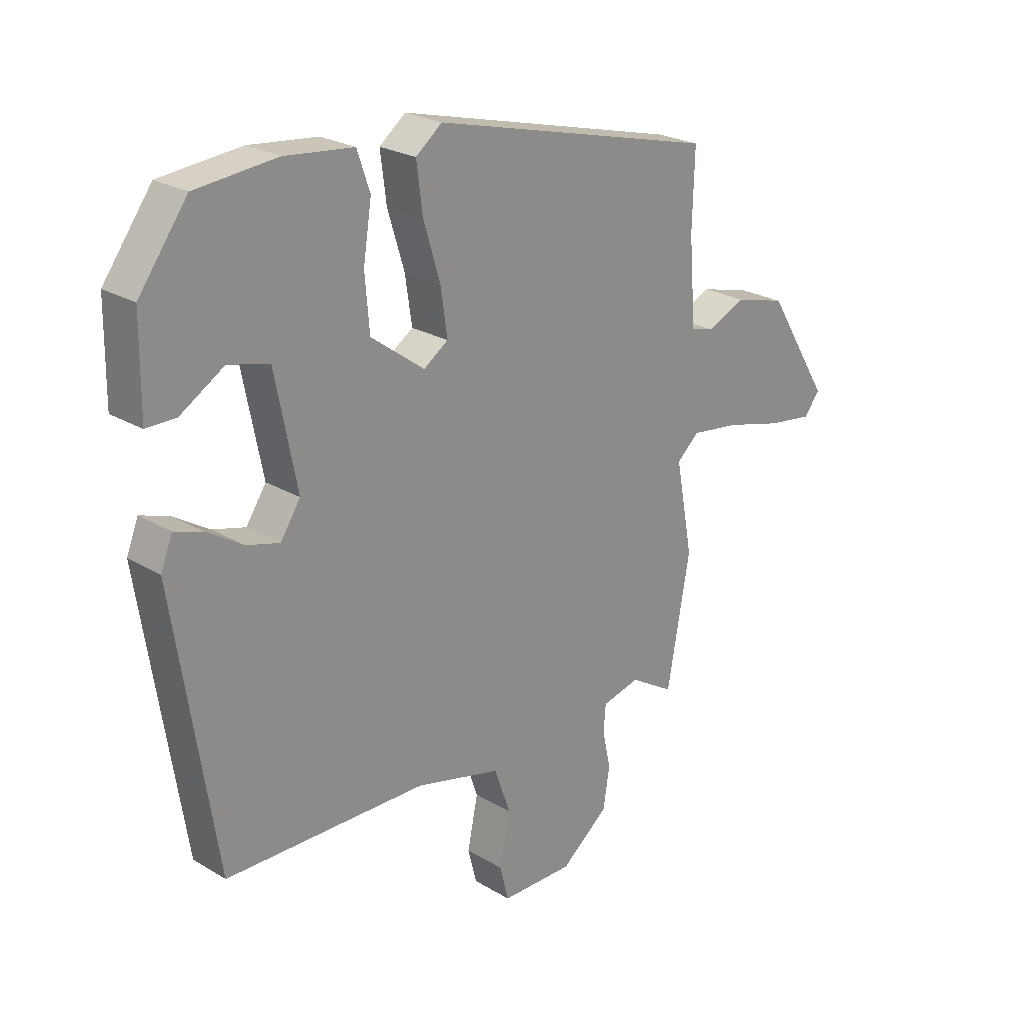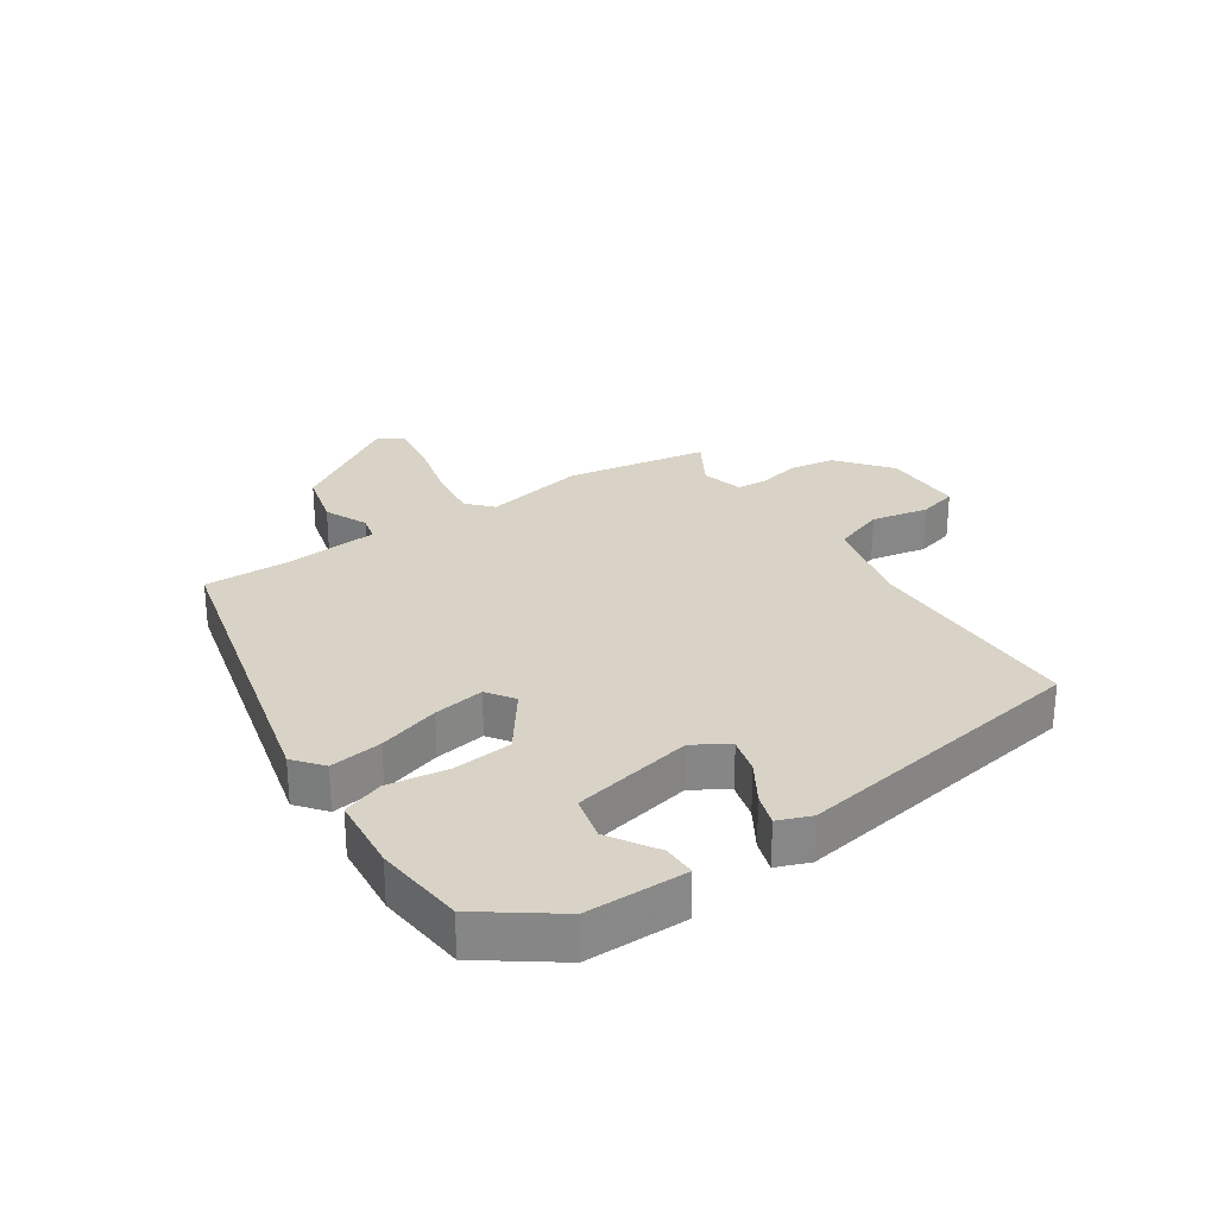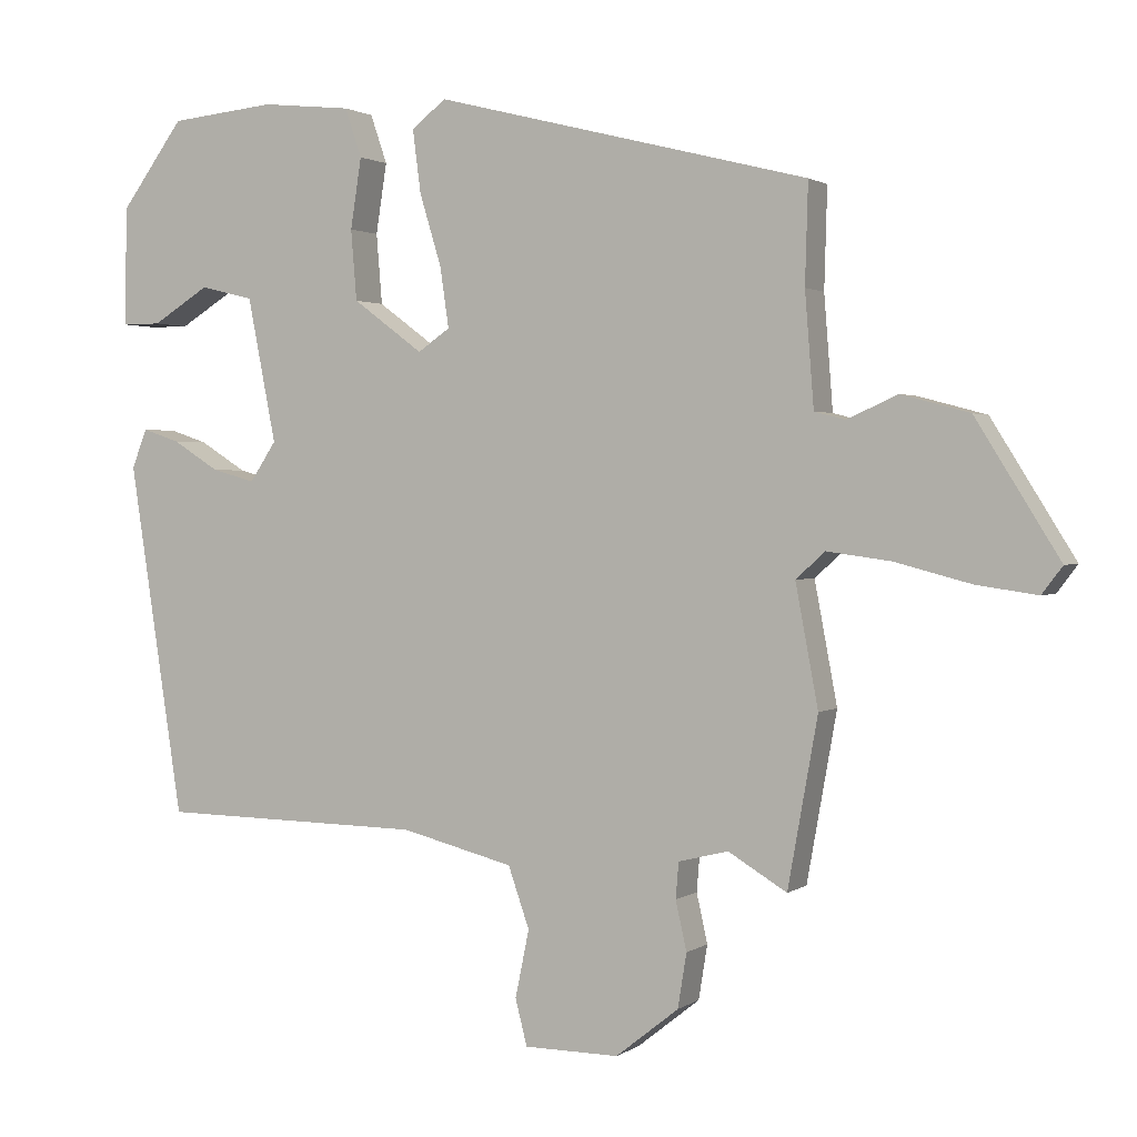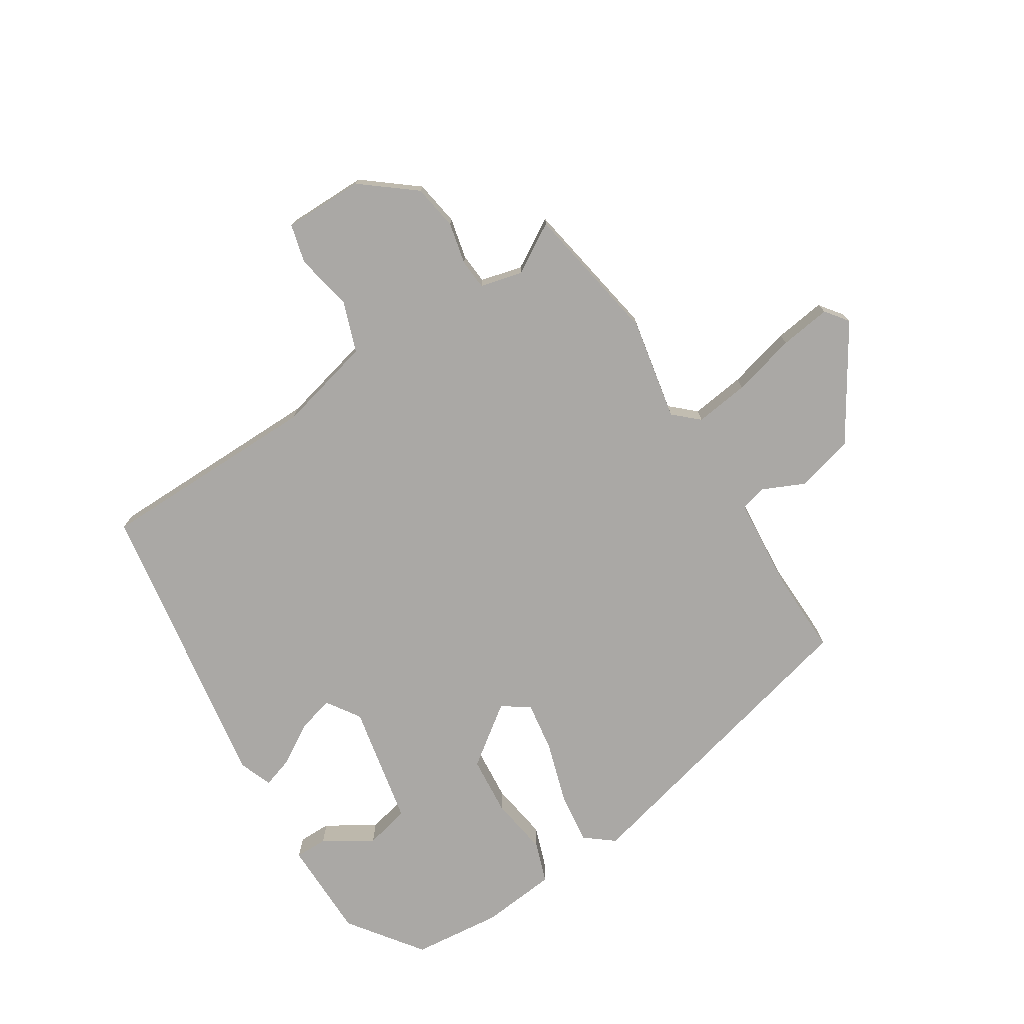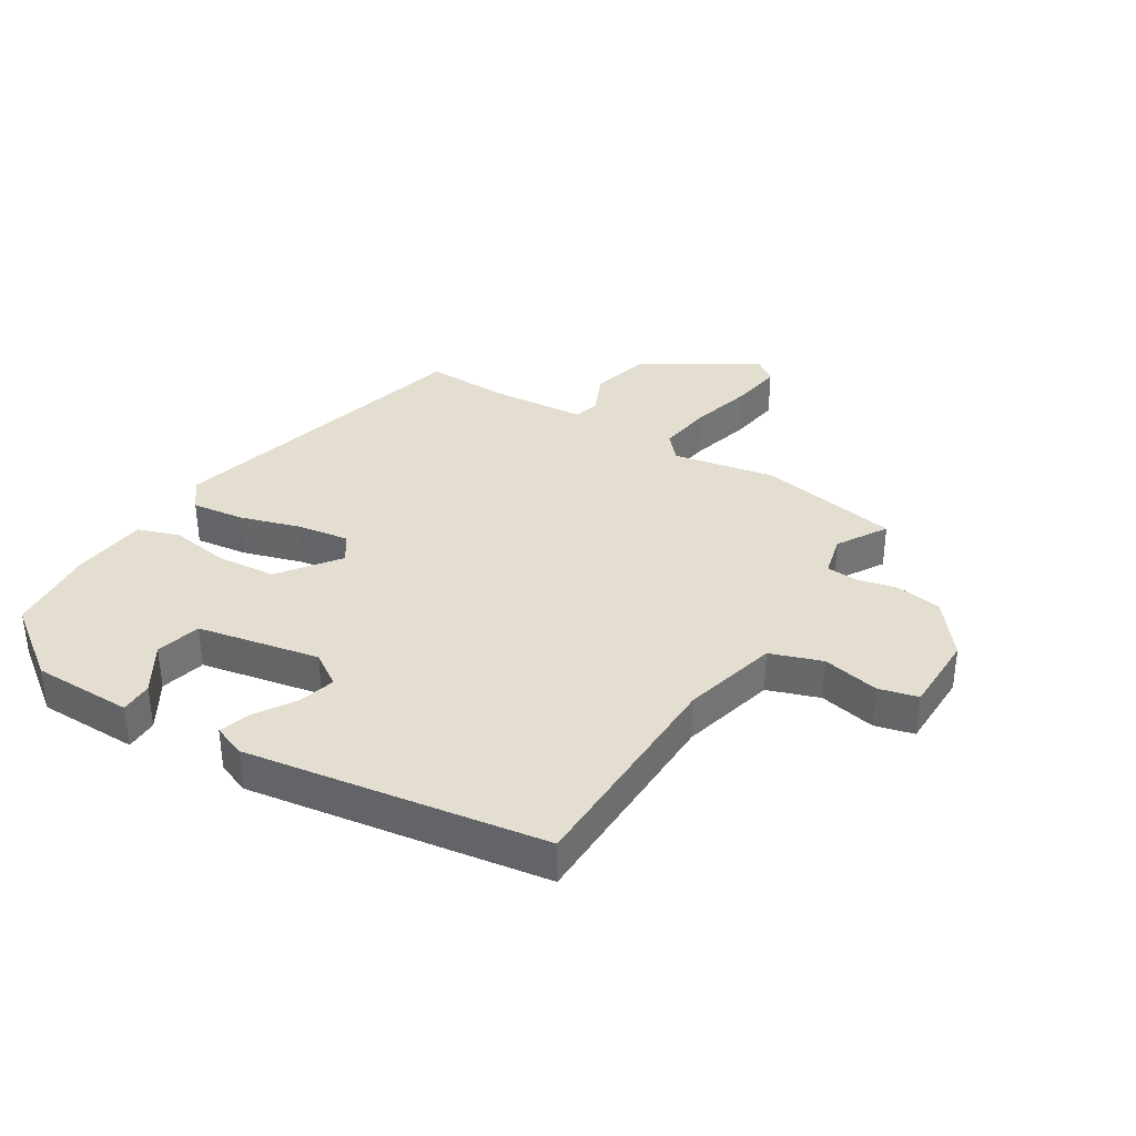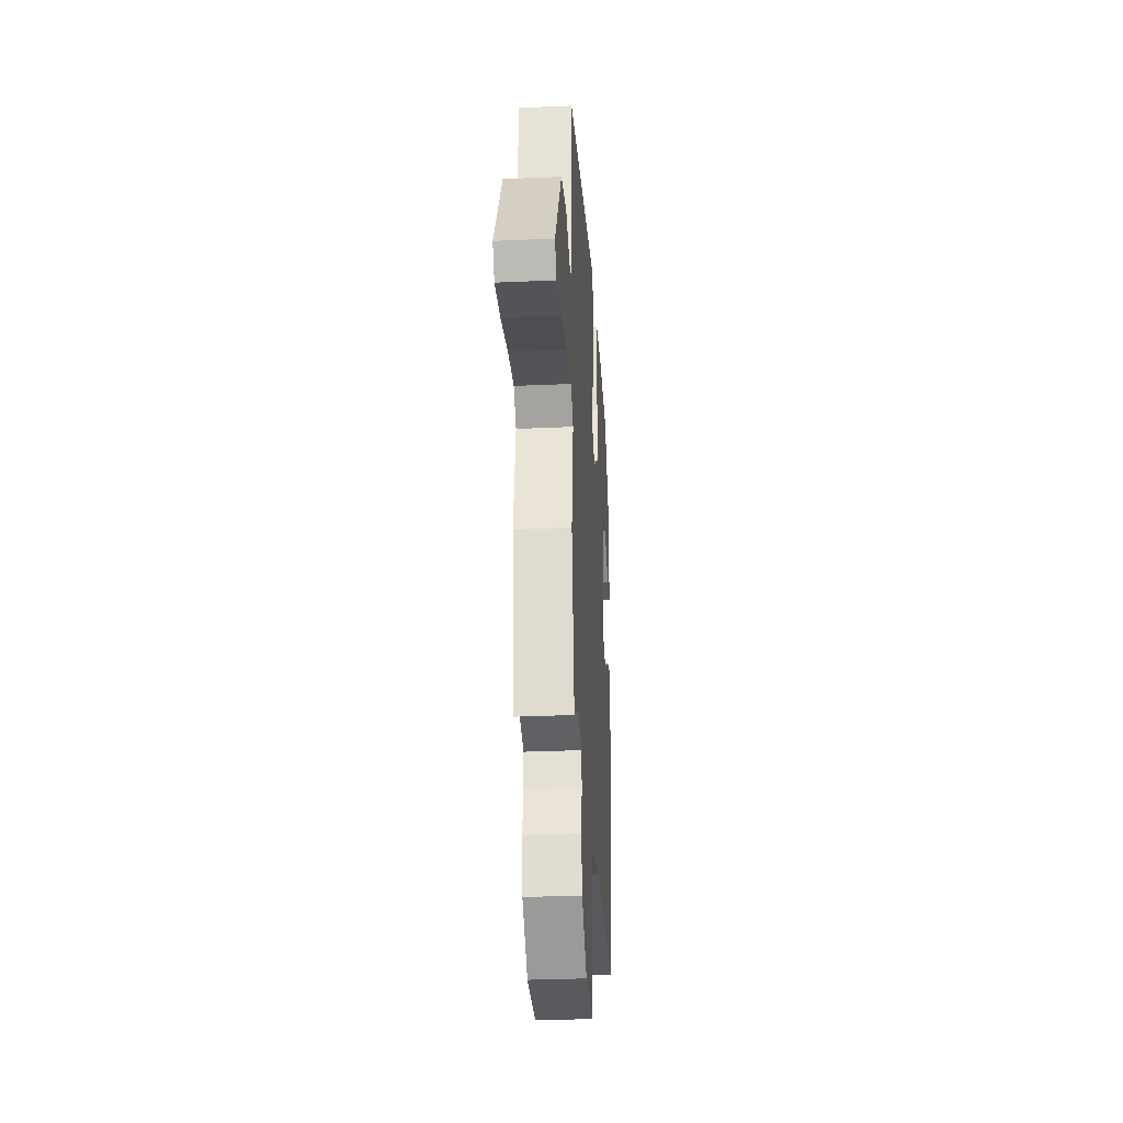
<metadata>
{"format":"obj","ext":"obj","renderer":"f3d","projection":"perspective","resolution":1024,"background":"white","views":[{"elev":24.2,"azim":134.7,"up":"+Z"},{"elev":27.8,"azim":55.7,"up":"+Y"},{"elev":1.5,"azim":-154.7,"up":"+Z"},{"elev":-75.1,"azim":-147.9,"up":"+Y"},{"elev":35.7,"azim":121.8,"up":"+Y"},{"elev":-31.4,"azim":-86.4,"up":"+Z"}]}
</metadata>
<code>
v -0.494 0.07 -0.532
v -0.535 0.07 -0.303
v -0.504 0.07 -0.138
v -0.544 0.07 -0.102
v -0.632 0.07 -0.114
v -0.735 0.07 -0.141
v -0.818 0.07 -0.153
v -0.846 0.07 -0.116
v -0.732 0.07 0.067
v -0.639 0.07 0.092
v -0.57 0.07 0.061
v -0.528 0.07 0.072
v -0.516 0.07 0.226
v -0.52 0.07 0.362
v -0.008 0.07 0.492
v 0.039 0.07 0.455
v 0.028 0.07 0.37
v -0.002 0.07 0.271
v -0.014 0.07 0.189
v 0.03 0.07 0.159
v 0.126 0.07 0.23
v 0.134 0.07 0.326
v 0.119 0.07 0.422
v 0.142 0.07 0.489
v 0.265 0.07 0.502
v 0.41 0.07 0.488
v 0.497 0.07 0.37
v 0.499 0.07 0.208
v 0.446 0.07 0.208
v 0.368 0.07 0.256
v 0.295 0.07 0.238
v 0.256 0.07 0.041
v 0.292 0.07 -0.013
v 0.351 0.07 0.003
v 0.415 0.07 0.043
v 0.466 0.07 0.06
v 0.487 0.07 0.007
v 0.413 0.07 -0.475
v 0.051 0.07 -0.481
v -0.103 0.07 -0.52
v -0.132 0.07 -0.603
v -0.113 0.07 -0.695
v -0.129 0.07 -0.758
v -0.259 0.07 -0.759
v -0.345 0.07 -0.691
v -0.357 0.07 -0.617
v -0.342 0.07 -0.55
v -0.346 0.07 -0.501
v -0.414 0.07 -0.484
v -0.494 0 -0.532
v -0.535 0 -0.303
v -0.504 0 -0.138
v -0.544 0 -0.102
v -0.632 0 -0.114
v -0.735 0 -0.141
v -0.818 0 -0.153
v -0.846 0 -0.116
v -0.732 0 0.067
v -0.639 0 0.092
v -0.57 0 0.061
v -0.528 0 0.072
v -0.516 0 0.226
v -0.52 0 0.362
v -0.008 0 0.492
v 0.039 0 0.455
v 0.028 0 0.37
v -0.002 0 0.271
v -0.014 0 0.189
v 0.03 0 0.159
v 0.126 0 0.23
v 0.134 0 0.326
v 0.119 0 0.422
v 0.142 0 0.489
v 0.265 0 0.502
v 0.41 0 0.488
v 0.497 0 0.37
v 0.499 0 0.208
v 0.446 0 0.208
v 0.368 0 0.256
v 0.295 0 0.238
v 0.256 0 0.041
v 0.292 0 -0.013
v 0.351 0 0.003
v 0.415 0 0.043
v 0.466 0 0.06
v 0.487 0 0.007
v 0.413 0 -0.475
v 0.051 0 -0.481
v -0.103 0 -0.52
v -0.132 0 -0.603
v -0.113 0 -0.695
v -0.129 0 -0.758
v -0.259 0 -0.759
v -0.345 0 -0.691
v -0.357 0 -0.617
v -0.342 0 -0.55
v -0.346 0 -0.501
v -0.414 0 -0.484
f 44 45 46 47
f 44 47 48
f 41 42 43 44
f 40 41 44 48
f 39 40 48 49
f 37 38 39 49
f 34 35 36 37
f 33 34 37 49
f 27 28 29 30
f 27 30 31
f 26 27 31
f 25 26 31
f 22 23 24 25
f 21 22 25 31
f 20 21 31 32
f 15 16 17 18
f 13 14 15 18
f 12 13 18 19
f 11 12 19 20
f 9 10 11
f 8 9 11
f 5 6 7 8
f 4 5 8 11
f 3 4 11 20
f 20 32 33 49
f 3 20 49
f 1 2 3 49
f 96 95 94 93
f 97 96 93
f 93 92 91 90
f 97 93 90 89
f 98 97 89 88
f 98 88 87 86
f 86 85 84 83
f 98 86 83 82
f 79 78 77 76
f 80 79 76
f 80 76 75
f 80 75 74
f 74 73 72 71
f 80 74 71 70
f 81 80 70 69
f 67 66 65 64
f 67 64 63 62
f 68 67 62 61
f 69 68 61 60
f 60 59 58
f 60 58 57
f 57 56 55 54
f 60 57 54 53
f 69 60 53 52
f 98 82 81 69
f 98 69 52
f 98 52 51 50
f 1 50 51 2
f 2 51 52 3
f 3 52 53 4
f 4 53 54 5
f 5 54 55 6
f 6 55 56 7
f 7 56 57 8
f 8 57 58 9
f 9 58 59 10
f 10 59 60 11
f 11 60 61 12
f 12 61 62 13
f 13 62 63 14
f 14 63 64 15
f 15 64 65 16
f 16 65 66 17
f 17 66 67 18
f 18 67 68 19
f 19 68 69 20
f 20 69 70 21
f 21 70 71 22
f 22 71 72 23
f 23 72 73 24
f 24 73 74 25
f 25 74 75 26
f 26 75 76 27
f 27 76 77 28
f 28 77 78 29
f 29 78 79 30
f 30 79 80 31
f 31 80 81 32
f 32 81 82 33
f 33 82 83 34
f 34 83 84 35
f 35 84 85 36
f 36 85 86 37
f 37 86 87 38
f 38 87 88 39
f 39 88 89 40
f 40 89 90 41
f 41 90 91 42
f 42 91 92 43
f 43 92 93 44
f 44 93 94 45
f 45 94 95 46
f 46 95 96 47
f 47 96 97 48
f 48 97 98 49
f 49 98 50 1

</code>
